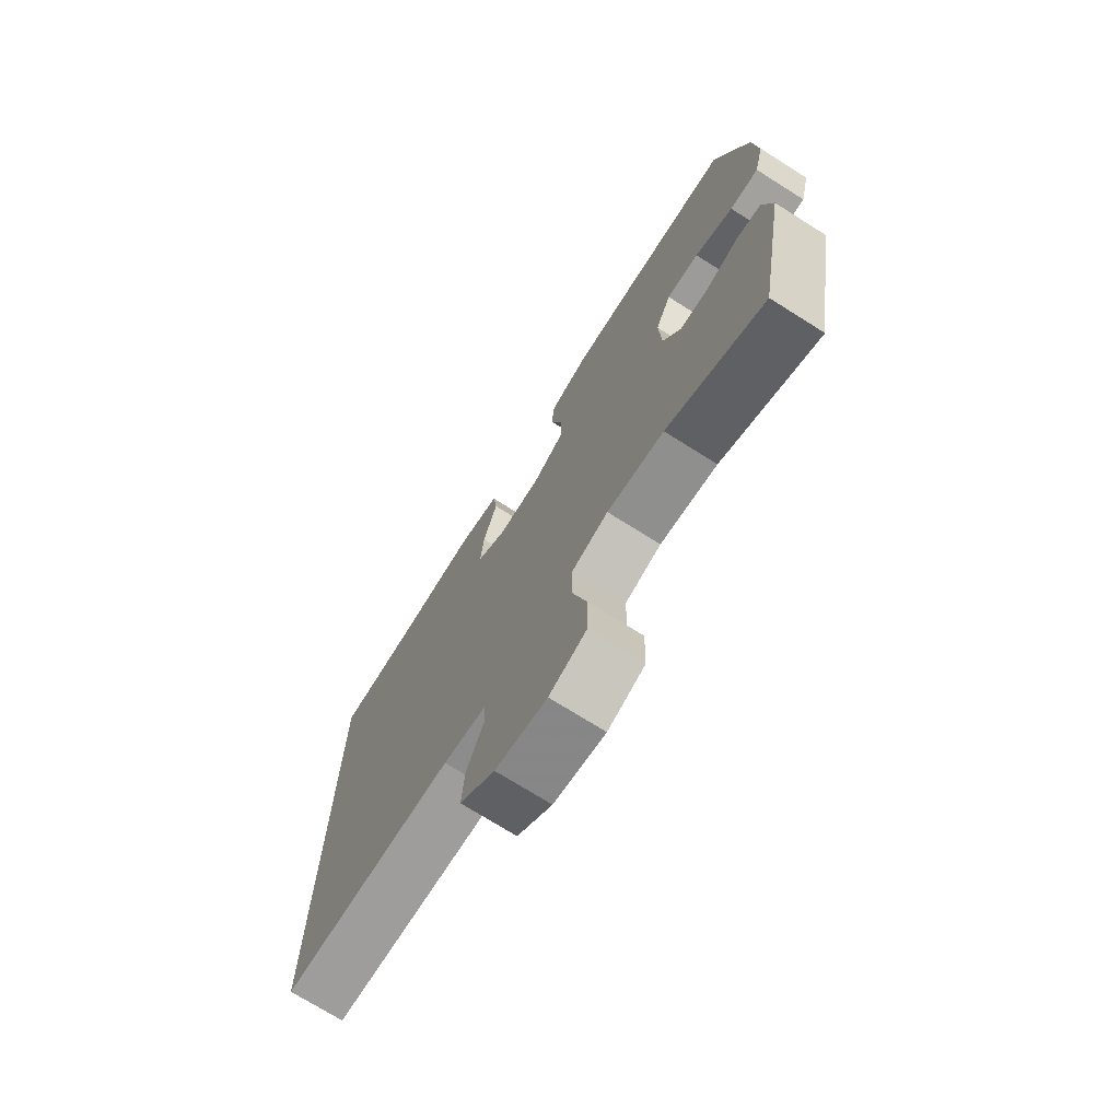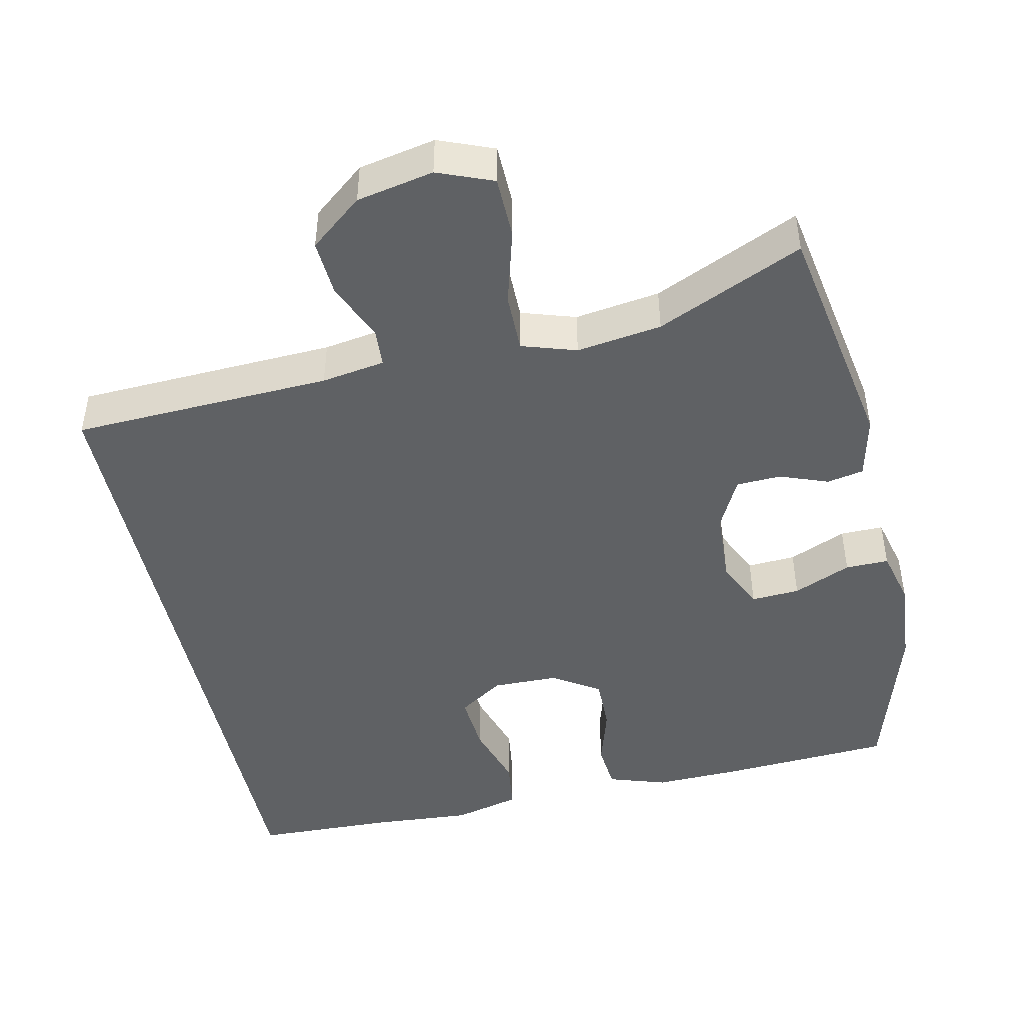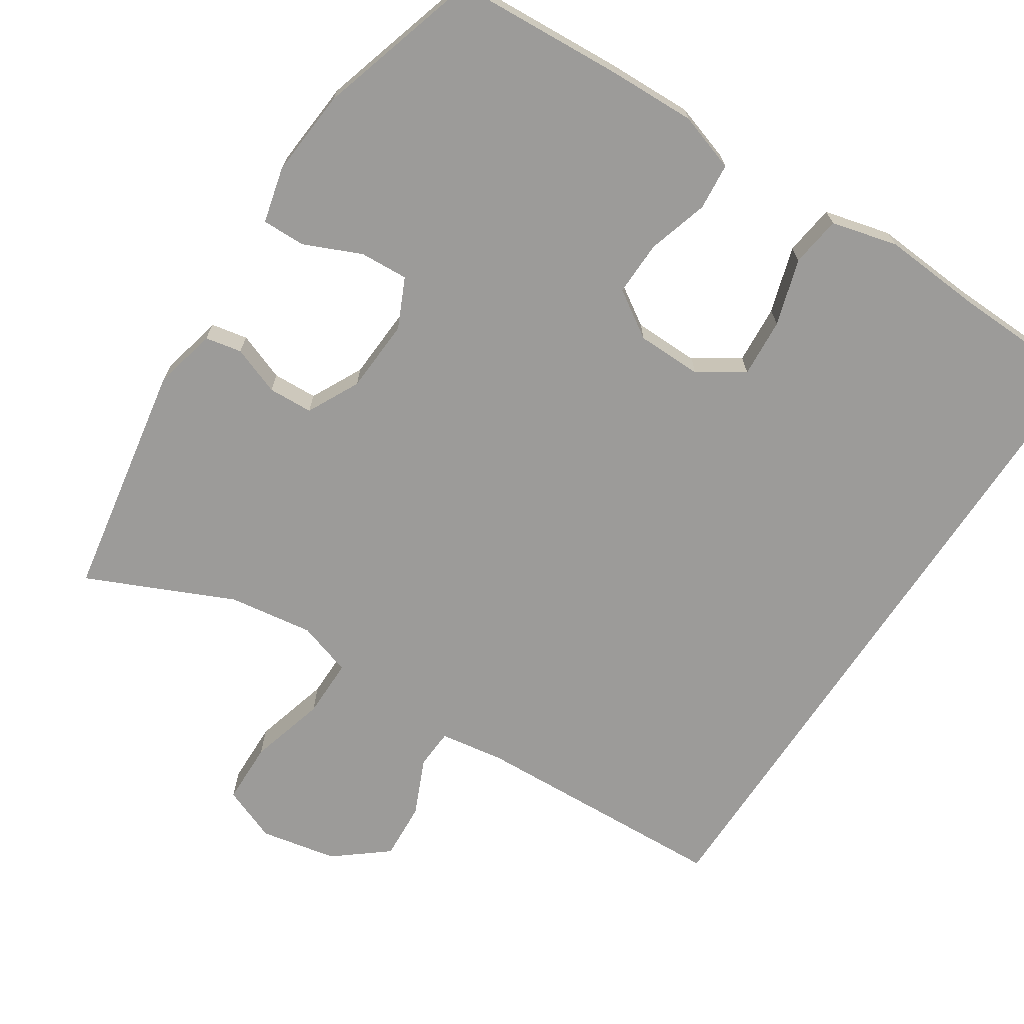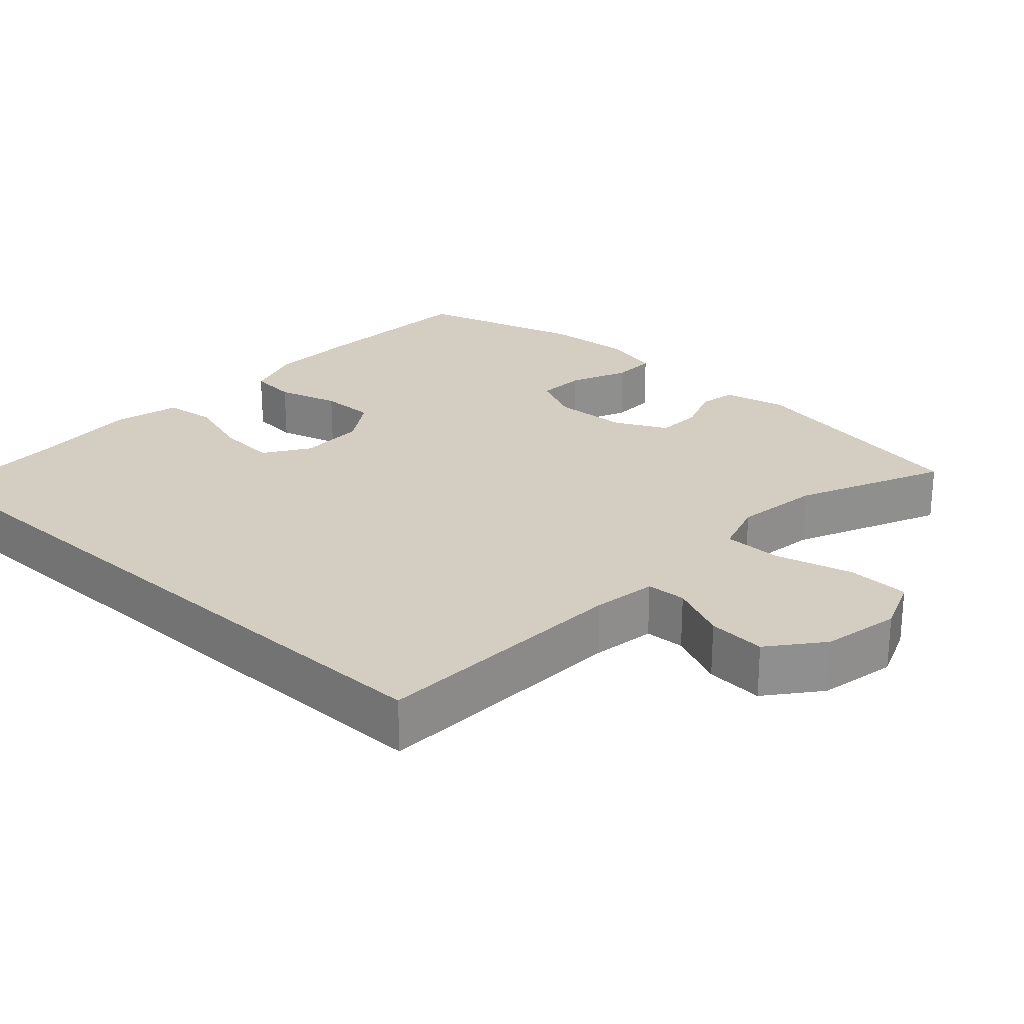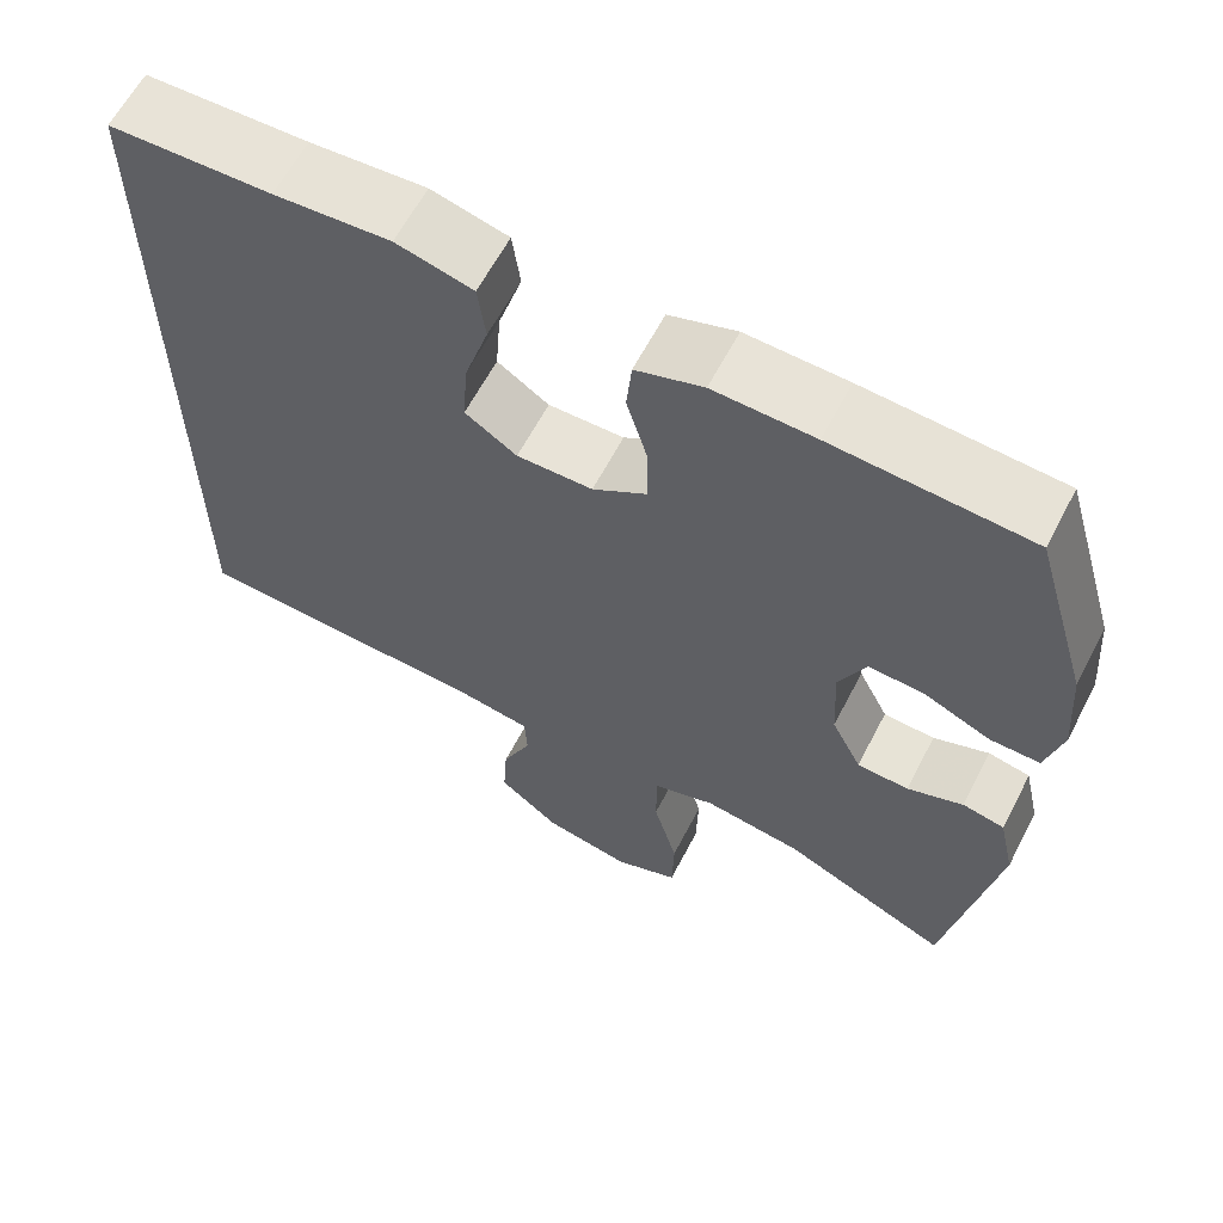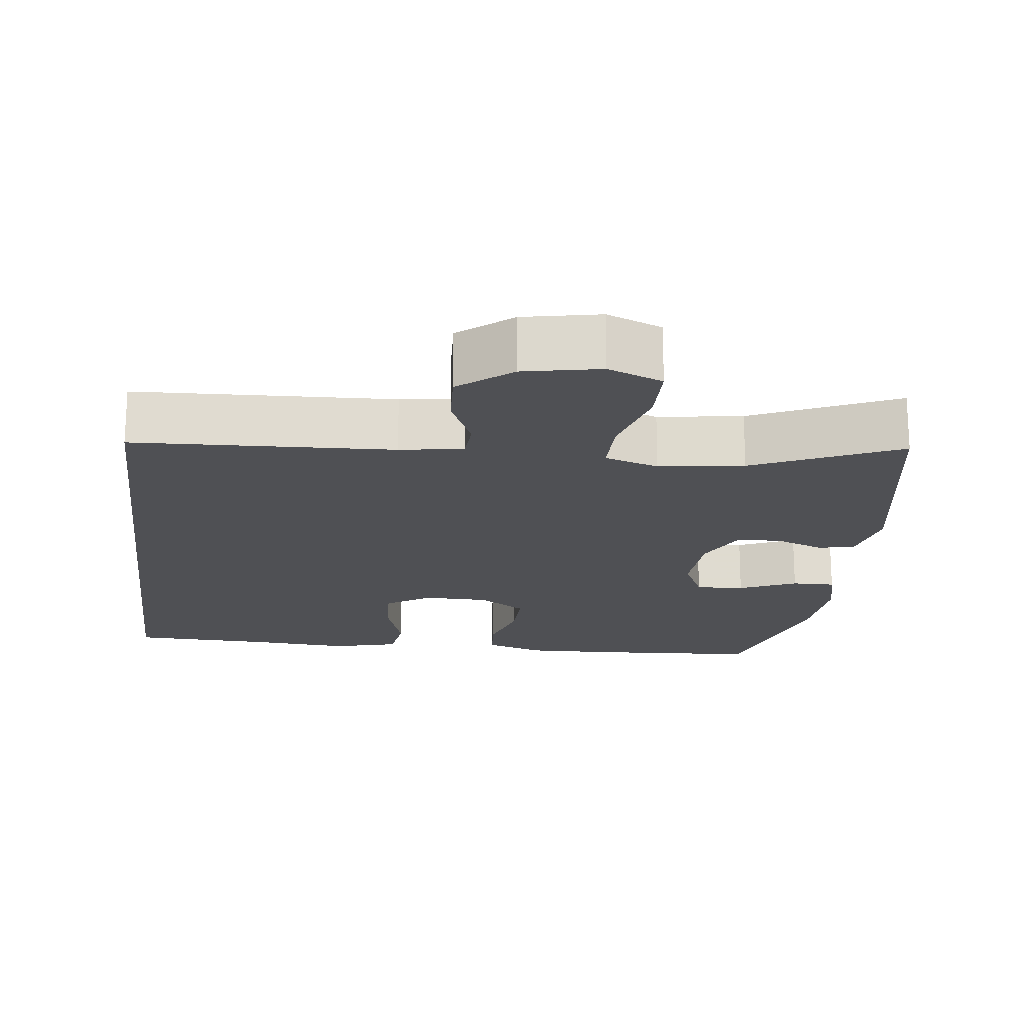
<metadata>
{"format":"obj","ext":"obj","renderer":"f3d","projection":"perspective","resolution":1024,"background":"white","views":[{"elev":-73.0,"azim":-122.2,"up":"+Z"},{"elev":-46.1,"azim":-168.0,"up":"+Y"},{"elev":-69.9,"azim":-33.4,"up":"+Y"},{"elev":25.0,"azim":132.4,"up":"+Y"},{"elev":62.2,"azim":-152.5,"up":"+Z"},{"elev":-19.1,"azim":172.8,"up":"+Y"}]}
</metadata>
<code>
v 0.5 0.07 -0.396
v 0.152 0.07 -0.413
v 0.067 0.07 -0.427
v 0.064 0.07 -0.48
v 0.098 0.07 -0.556
v 0.103 0.07 -0.633
v 0.033 0.07 -0.69
v -0.07 0.07 -0.711
v -0.144 0.07 -0.682
v -0.146 0.07 -0.599
v -0.118 0.07 -0.496
v -0.118 0.07 -0.417
v -0.191 0.07 -0.394
v -0.305 0.07 -0.411
v -0.5 0.07 -0.5
v -0.557 0.07 -0.182
v -0.538 0.07 -0.097
v -0.489 0.07 -0.087
v -0.424 0.07 -0.111
v -0.364 0.07 -0.108
v -0.329 0.07 -0.038
v -0.324 0.07 0.061
v -0.355 0.07 0.127
v -0.42 0.07 0.123
v -0.497 0.07 0.089
v -0.555 0.07 0.088
v -0.574 0.07 0.163
v -0.565 0.07 0.28
v -0.5 0.07 0.5
v -0.272 0.07 0.515
v -0.155 0.07 0.519
v -0.077 0.07 0.494
v -0.071 0.07 0.431
v -0.095 0.07 0.349
v -0.096 0.07 0.276
v -0.033 0.07 0.236
v 0.055 0.07 0.235
v 0.115 0.07 0.275
v 0.109 0.07 0.354
v 0.081 0.07 0.443
v 0.09 0.07 0.511
v 0.179 0.07 0.534
v 0.313 0.07 0.525
v 0.5 0.07 0.52
v 0.5 0 -0.396
v 0.152 0 -0.413
v 0.067 0 -0.427
v 0.064 0 -0.48
v 0.098 0 -0.556
v 0.103 0 -0.633
v 0.033 0 -0.69
v -0.07 0 -0.711
v -0.144 0 -0.682
v -0.146 0 -0.599
v -0.118 0 -0.496
v -0.118 0 -0.417
v -0.191 0 -0.394
v -0.305 0 -0.411
v -0.5 0 -0.5
v -0.557 0 -0.182
v -0.538 0 -0.097
v -0.489 0 -0.087
v -0.424 0 -0.111
v -0.364 0 -0.108
v -0.329 0 -0.038
v -0.324 0 0.061
v -0.355 0 0.127
v -0.42 0 0.123
v -0.497 0 0.089
v -0.555 0 0.088
v -0.574 0 0.163
v -0.565 0 0.28
v -0.5 0 0.5
v -0.272 0 0.515
v -0.155 0 0.519
v -0.077 0 0.494
v -0.071 0 0.431
v -0.095 0 0.349
v -0.096 0 0.276
v -0.033 0 0.236
v 0.055 0 0.235
v 0.115 0 0.275
v 0.109 0 0.354
v 0.081 0 0.443
v 0.09 0 0.511
v 0.179 0 0.534
v 0.313 0 0.525
v 0.5 0 0.52
f 43 44 1 2
f 42 43 2 3
f 39 40 41 42
f 38 39 42
f 38 42 3
f 37 38 3
f 36 37 3 4
f 35 36 4
f 31 32 33 34
f 31 34 35
f 30 31 35 4
f 24 25 26 27
f 23 24 27 28
f 16 17 18 19
f 14 15 16 19
f 13 14 19 20
f 12 13 20 21
f 8 9 10 11
f 8 11 12
f 7 8 12
f 4 5 6 7
f 4 7 12
f 23 28 29 30
f 22 23 30 4
f 4 12 21 22
f 46 45 88 87
f 47 46 87 86
f 86 85 84 83
f 86 83 82
f 47 86 82
f 47 82 81
f 48 47 81 80
f 48 80 79
f 78 77 76 75
f 79 78 75
f 48 79 75 74
f 71 70 69 68
f 72 71 68 67
f 63 62 61 60
f 63 60 59 58
f 64 63 58 57
f 65 64 57 56
f 55 54 53 52
f 56 55 52
f 56 52 51
f 51 50 49 48
f 56 51 48
f 74 73 72 67
f 48 74 67 66
f 66 65 56 48
f 1 45 46 2
f 2 46 47 3
f 3 47 48 4
f 4 48 49 5
f 5 49 50 6
f 6 50 51 7
f 7 51 52 8
f 8 52 53 9
f 9 53 54 10
f 10 54 55 11
f 11 55 56 12
f 12 56 57 13
f 13 57 58 14
f 14 58 59 15
f 15 59 60 16
f 16 60 61 17
f 17 61 62 18
f 18 62 63 19
f 19 63 64 20
f 20 64 65 21
f 21 65 66 22
f 22 66 67 23
f 23 67 68 24
f 24 68 69 25
f 25 69 70 26
f 26 70 71 27
f 27 71 72 28
f 28 72 73 29
f 29 73 74 30
f 30 74 75 31
f 31 75 76 32
f 32 76 77 33
f 33 77 78 34
f 34 78 79 35
f 35 79 80 36
f 36 80 81 37
f 37 81 82 38
f 38 82 83 39
f 39 83 84 40
f 40 84 85 41
f 41 85 86 42
f 42 86 87 43
f 43 87 88 44
f 44 88 45 1

</code>
